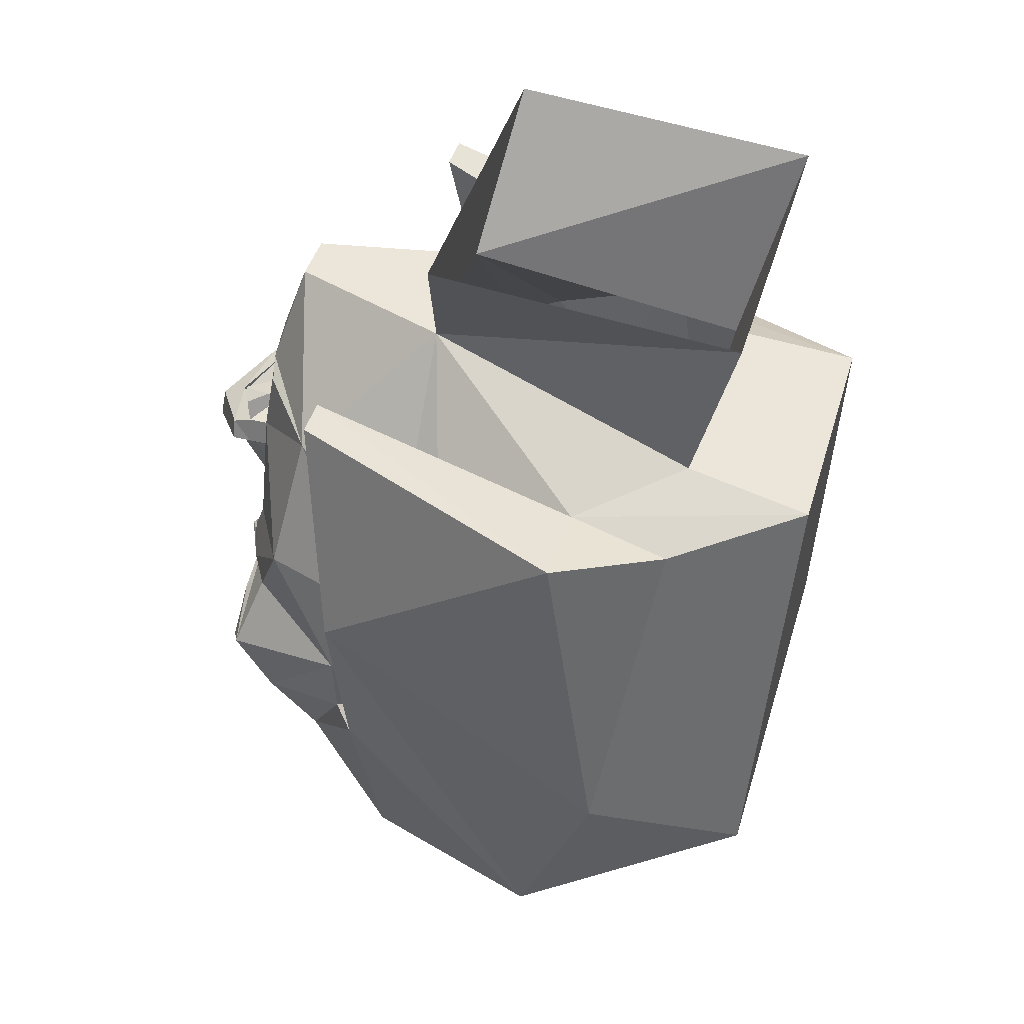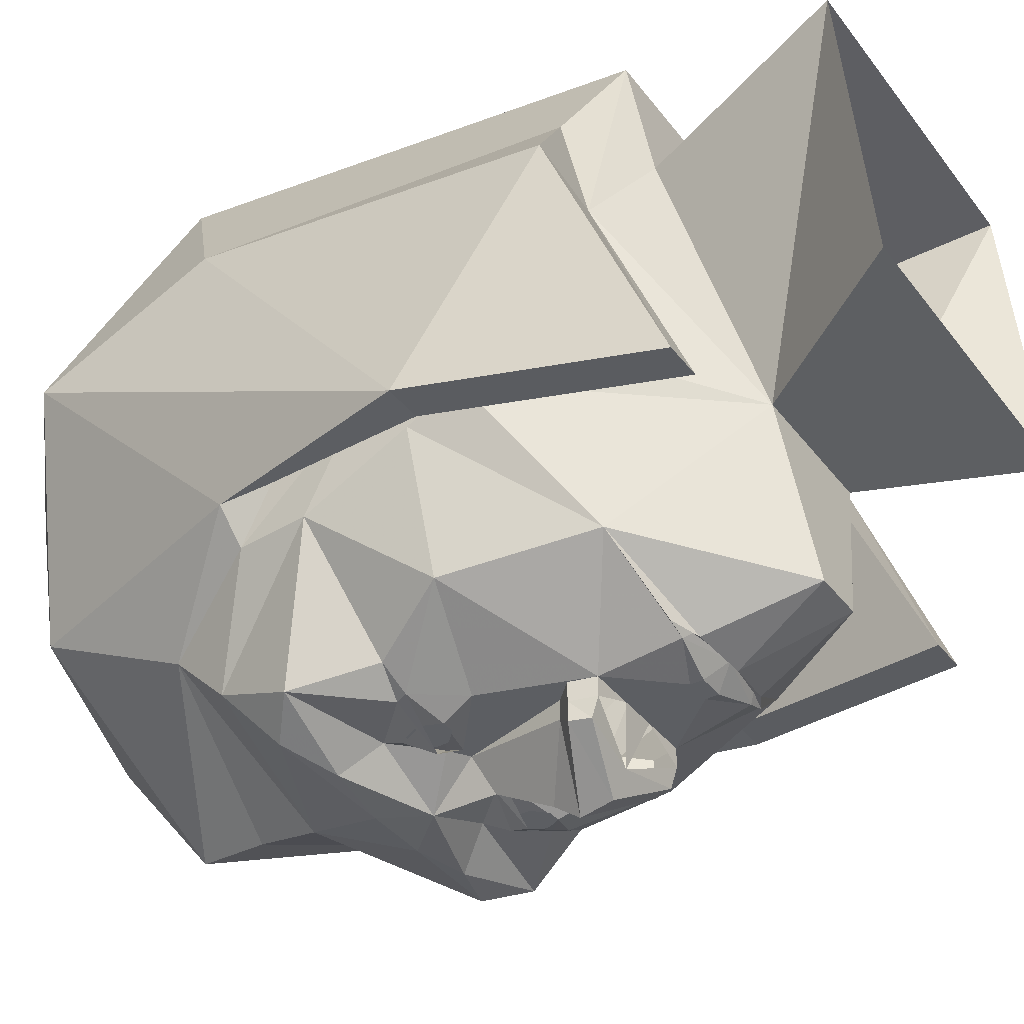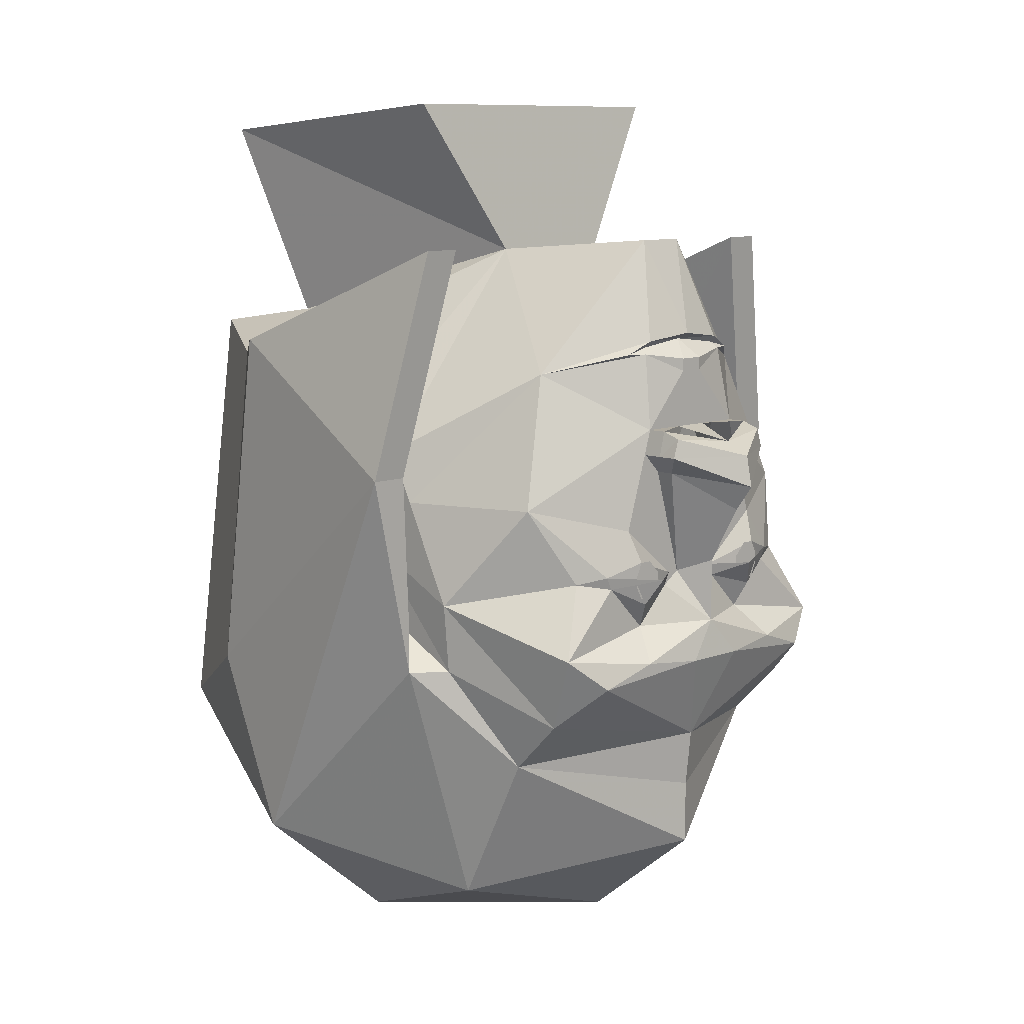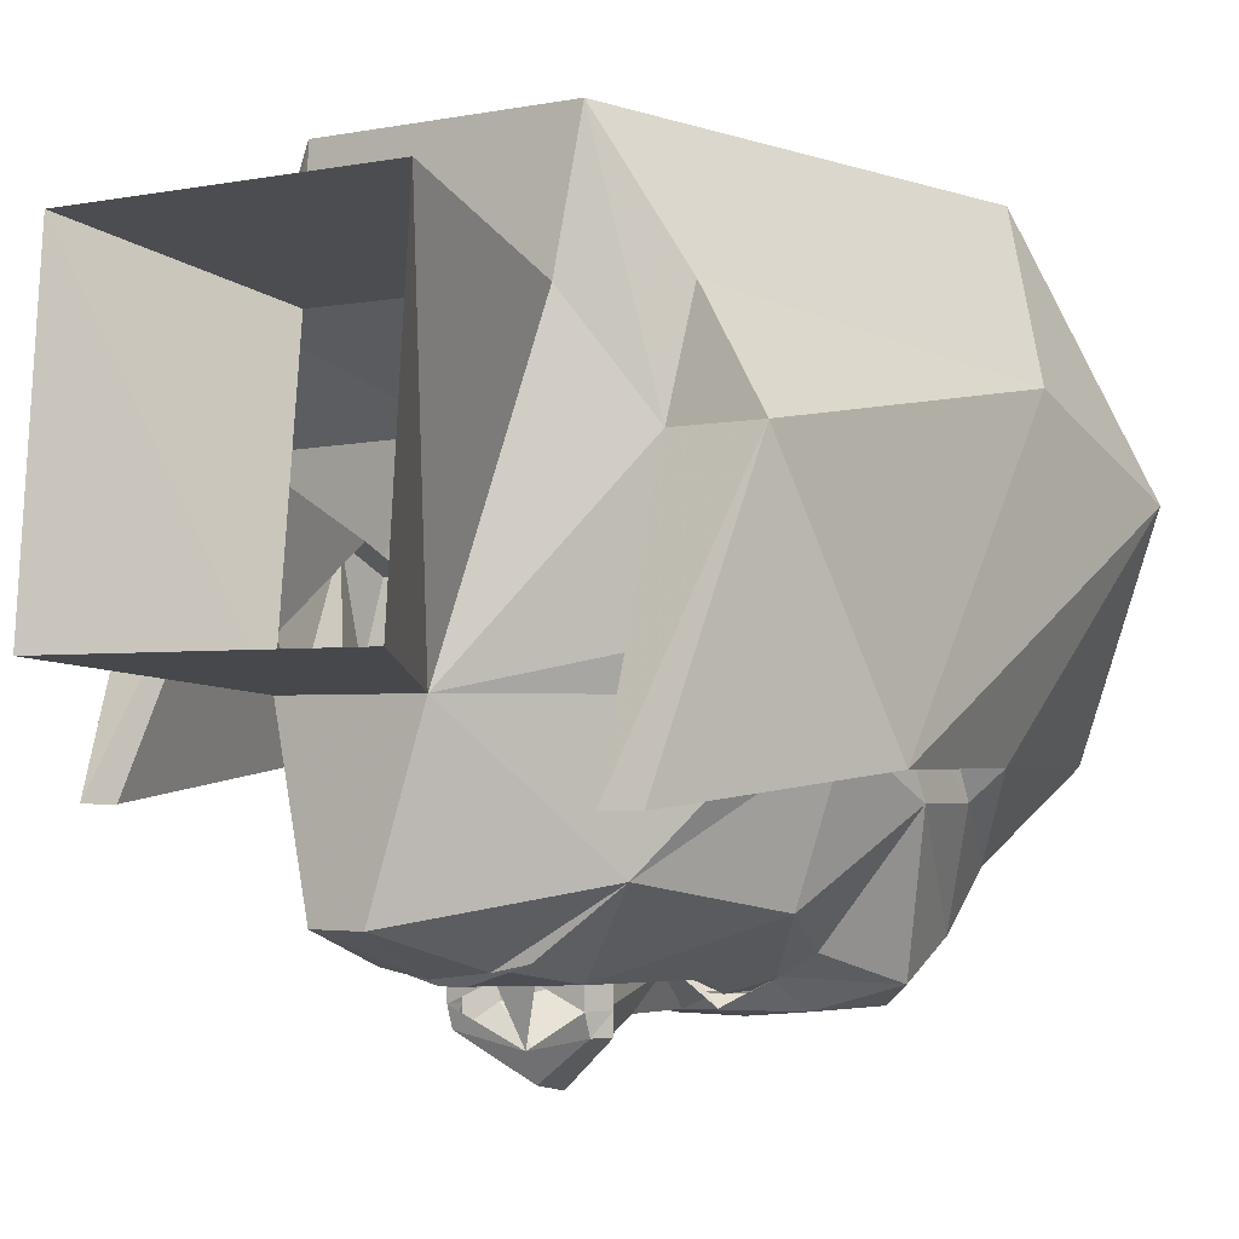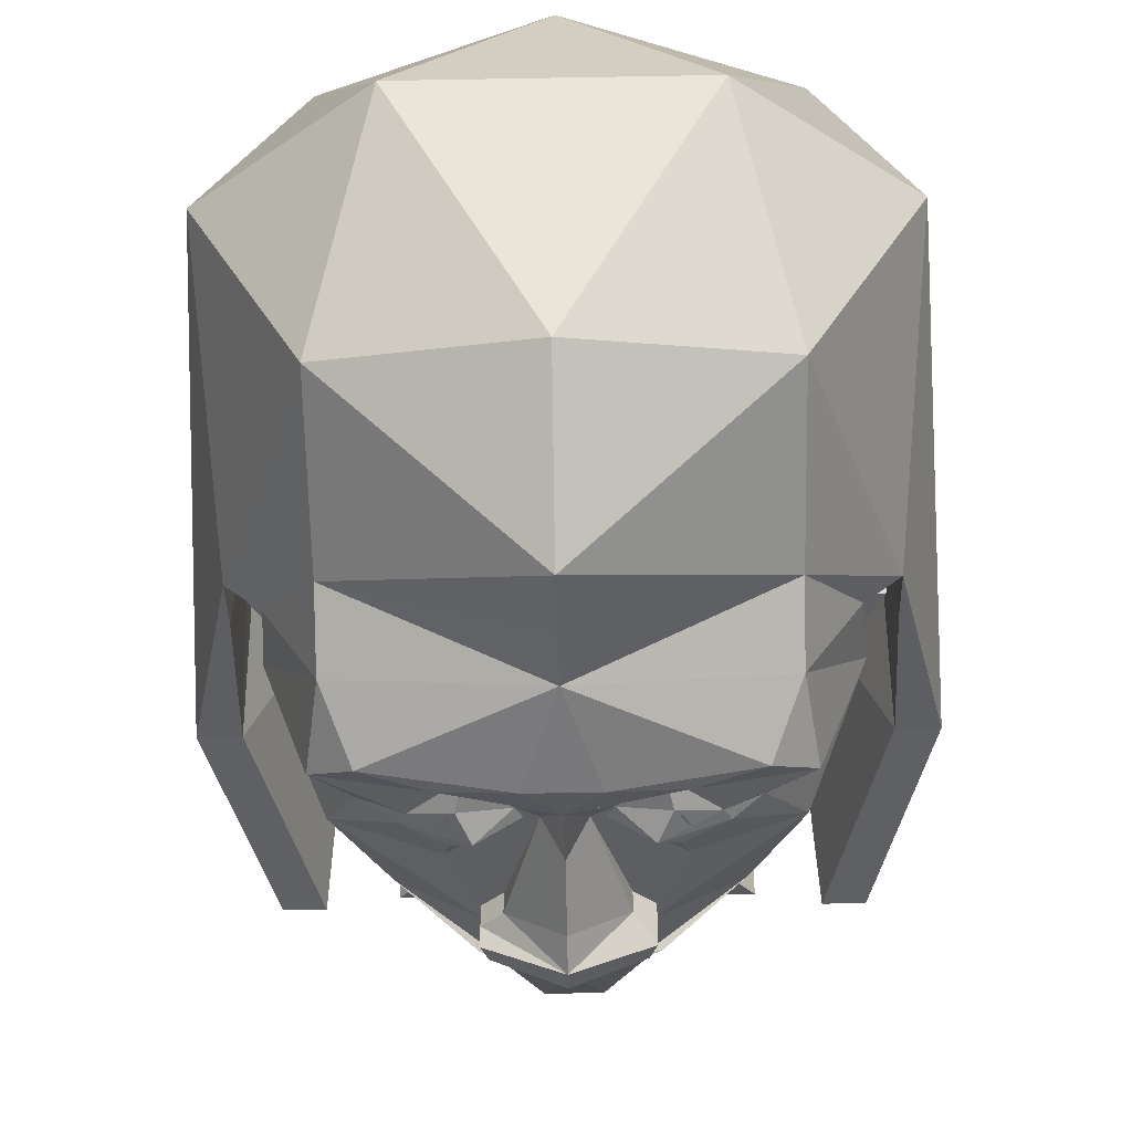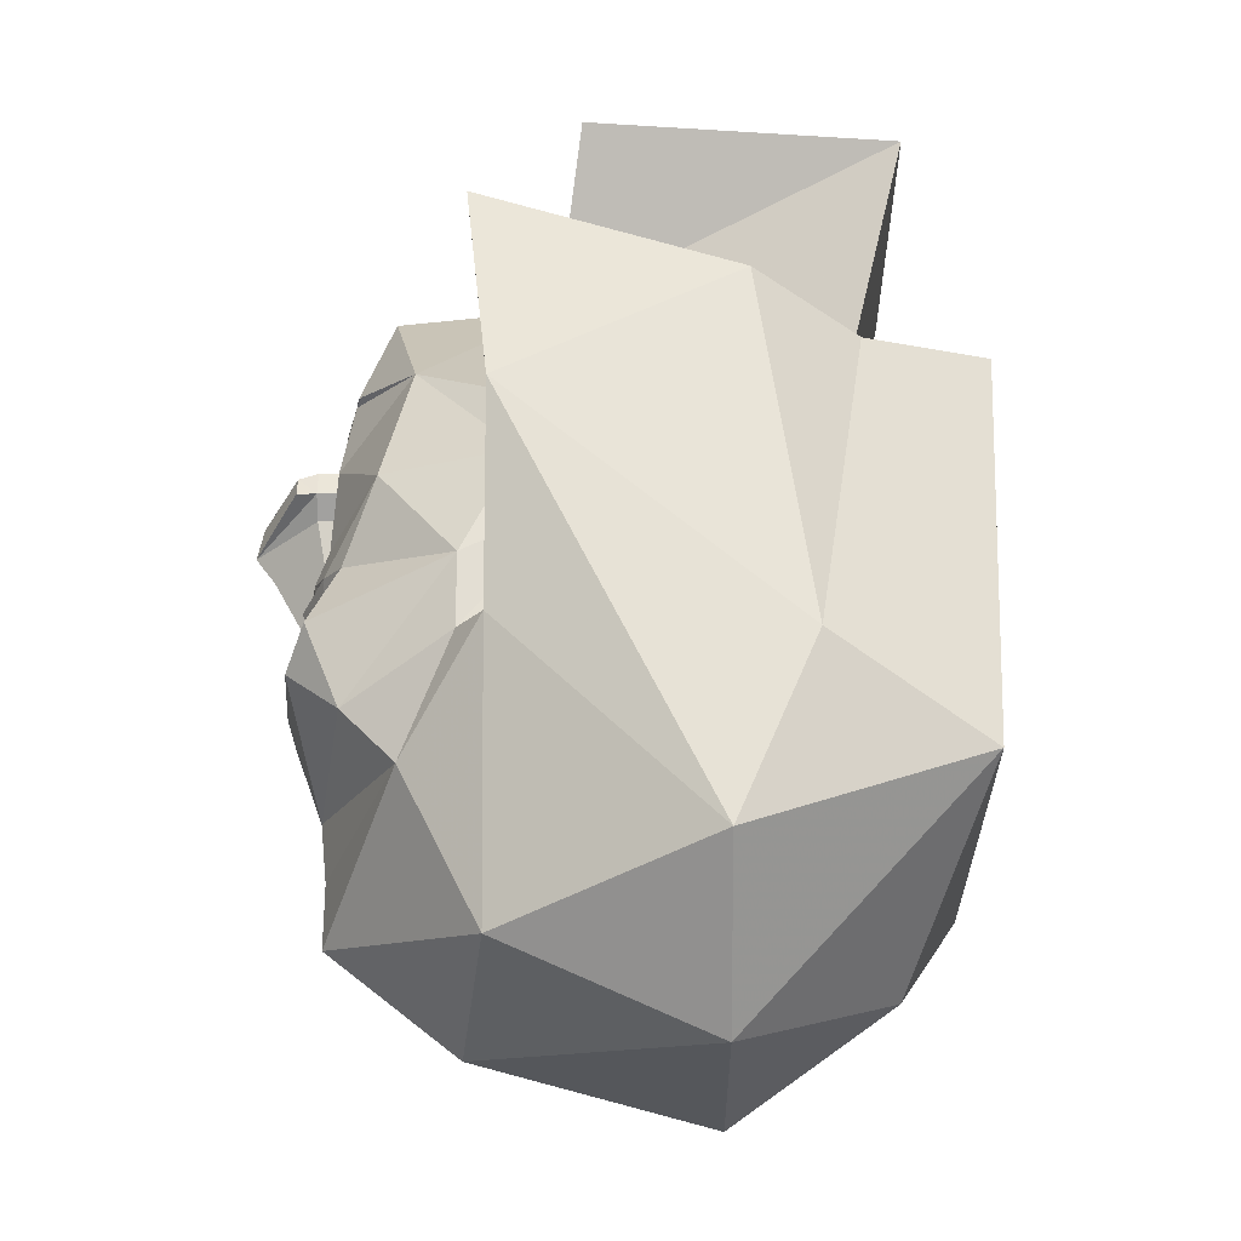
<metadata>
{"format":"obj","ext":"obj","renderer":"f3d","projection":"perspective","resolution":1024,"background":"white","views":[{"elev":43.8,"azim":-73.7,"up":"+Y"},{"elev":-38.0,"azim":122.7,"up":"+Z"},{"elev":9.5,"azim":135.0,"up":"+Y"},{"elev":-2.3,"azim":-142.7,"up":"+Z"},{"elev":-38.0,"azim":1.3,"up":"+Z"},{"elev":-27.3,"azim":-89.4,"up":"+Y"}]}
</metadata>
<code>
o npc/secretary/chat/0
v 0 -50 -45
v 28 -45 -40
v 28 -53 -32
v 0 -59 -44
v -28 -53 -32
v -28 -45 -40
v -24 -38 -48
v -5 -36 -50
v 5 -36 -50
v 24 -38 -48
v 30 -33 -45
v 37 -26 -24
v 36 -37 -24
v 41 -37 -20
v 28 -77 -20
v 0 -69 -44
v -28 -77 -20
v -41 -37 -20
v -36 -37 -24
v -37 -26 -24
v -30 -33 -45
v -15 -35 -49
v -6 -32 -49
v 0 -30 -49
v 6 -32 -49
v 15 -35 -49
v 12 -30 -44
v 19 -23 -44
v 24 -22 -41
v 30 -10 -36
v 37 -10 -16
v 37 -18 -8
v 37 -22 4
v 41 -22 4
v 41 -29 -20
v 42 -5 -20
v 48 -5 -20
v 44 -69 12
v 20 -89 12
v 0 -85 -24
v -20 -89 12
v -44 -69 12
v -48 -5 -20
v -41 -29 -20
v -41 -22 4
v -37 -22 4
v -37 -18 -8
v -37 -10 -16
v -30 -10 -36
v -25 -22 -41
v -19 -23 -44
v -12 -30 -44
v -6 -24 -44
v -3 -22 -44
v 0 -20 -49
v 3 -22 -44
v 6 -24 -44
v -34 31 -24
v -40 31 -24
v -44 15 16
v -30 14 16
v -37 2 -4
v -42 -5 -20
v -44 -41 24
v -32 11 32
v -20 15 52
v -18 18 32
v -11 30 -12
v -37 -14 8
v -41 -14 8
v -41 -18 -8
v -37 -10 -8
v -37 -2 -12
v -23 11 -32
v -10 2 -44
v -15 -14 -44
v -20 -21 -44
v -14 -19 -46
v -13 -26 -46
v -5 -22 -44
v -8 -5 -44
v -8 -5 -47
v 0 -11 -54
v 8 -5 -47
v 8 -5 -44
v 15 -14 -44
v 5 -22 -44
v 11 -22 -48
v 13 -26 -46
v 20 -21 -44
v 10 2 -44
v 23 11 -32
v 37 -2 -12
v 37 -10 -8
v 41 -18 -8
v 37 -14 8
v 41 -14 8
v 37 2 -4
v 30 14 16
v 11 30 -12
v 18 18 32
v 20 15 52
v 32 11 32
v 44 15 16
v 40 31 -24
v 34 31 -24
v 4 32 -37
v -4 32 -37
v -26 54 -8
v 26 54 -8
v 26 50 40
v -26 50 40
v 32 -53 48
v 44 -41 24
v -8 16 -42
v -12 14 -41
v -9 14 -42
v -2 11 -44
v -3 2 -44
v -10 2 -47
v -11 -2 -47
v -11 -2 -44
v 0 -7 -57
v 11 -2 -50
v 11 -2 -47
v 11 -2 -44
v 10 2 -47
v 3 2 -44
v 2 11 -44
v 9 14 -42
v 12 14 -41
v 8 16 -42
v 0 17 -43
v 0 16 -41
v -8 15 -41
v -2 13 -44
v 0 0 -52
v -32 -53 48
v 0 -77 36
v 10 -23 -46
v 10 -21 -46
v 12 -19 -46
v 14 -19 -46
v 15 -21 -46
v 15 -23 -46
v 14 -25 -46
v 12 -25 -46
v 11 -23 -46
v 11 -21 -46
v 12 -20 -46
v 14 -20 -46
v 14 -24 -46
v 12 -24 -46
v -12 -24 -46
v -14 -24 -46
v -15 -23 -46
v -15 -21 -46
v -14 -20 -46
v -12 -20 -46
v -11 -21 -46
v -11 -23 -46
v -12 -25 -46
v -14 -25 -46
v -12 -19 -46
v -10 -21 -46
v -10 -23 -46
v -11 -22 -48
v -10 1 -50
v -11 -2 -50
v 0 -2 -56
v 10 1 -50
v 8 15 -41
v 2 13 -44
f 1 2 3
f 1 3 4
f 1 4 5
f 1 5 6
f 1 6 7
f 1 7 8
f 1 8 9
f 1 9 10
f 1 10 2
f 2 10 11
f 2 11 12
f 2 12 13
f 2 13 3
f 3 13 14
f 3 14 15
f 3 15 16
f 3 16 4
f 4 16 5
f 5 16 17
f 5 17 18
f 5 18 19
f 5 19 6
f 6 19 20
f 6 20 21
f 6 21 7
f 7 21 22
f 7 22 8
f 8 22 23
f 8 23 24
f 8 24 9
f 9 24 25
f 9 25 26
f 9 26 10
f 10 26 11
f 11 26 27
f 11 27 28
f 11 28 29
f 11 29 12
f 12 29 30
f 12 30 31
f 12 31 32
f 12 32 13
f 13 32 33
f 13 33 14
f 14 33 34
f 14 34 35
f 14 35 36
f 14 36 37
f 14 37 38
f 14 38 15
f 15 38 39
f 15 39 40
f 15 40 16
f 16 40 17
f 17 40 41
f 17 41 42
f 17 42 18
f 18 42 43
f 18 43 44
f 18 44 45
f 18 45 46
f 18 46 19
f 19 46 47
f 19 47 20
f 20 47 48
f 20 48 49
f 20 49 50
f 20 50 21
f 21 50 51
f 21 51 52
f 21 52 22
f 22 52 23
f 23 52 24
f 24 52 53
f 24 53 54
f 24 54 55
f 24 55 56
f 24 56 57
f 24 57 27
f 24 27 25
f 25 27 26
f 58 59 60
f 58 60 61
f 58 61 62
f 58 62 63
f 58 63 59
f 59 63 43
f 59 43 60
f 60 43 64
f 60 64 65
f 60 65 61
f 61 65 66
f 61 66 67
f 61 67 68
f 61 68 62
f 61 62 69
f 69 62 70
f 69 70 45
f 69 45 46
f 46 45 71
f 46 71 47
f 47 71 72
f 47 72 72
f 47 72 48
f 48 72 73
f 48 73 74
f 48 74 49
f 49 74 75
f 49 75 76
f 49 76 77
f 49 77 50
f 50 77 51
f 51 77 78
f 51 78 79
f 51 79 52
f 52 79 53
f 53 79 80
f 53 80 54
f 54 80 76
f 54 76 81
f 54 81 82
f 54 82 83
f 54 83 55
f 55 83 56
f 56 83 84
f 56 84 85
f 56 85 86
f 56 86 87
f 56 87 57
f 57 87 88
f 57 88 89
f 57 89 27
f 27 89 28
f 28 89 88
f 28 88 90
f 28 90 29
f 29 90 30
f 30 90 86
f 30 86 91
f 30 91 92
f 30 92 31
f 31 92 93
f 31 93 94
f 31 94 32
f 32 94 94
f 32 94 95
f 32 95 33
f 33 95 34
f 33 34 96
f 96 34 97
f 96 97 98
f 96 98 99
f 99 98 100
f 99 100 101
f 99 101 102
f 99 102 103
f 99 103 104
f 99 104 105
f 99 105 106
f 99 106 98
f 98 106 36
f 98 36 97
f 98 97 93
f 98 93 100
f 100 93 92
f 100 92 107
f 100 107 108
f 100 108 68
f 100 68 109
f 100 109 110
f 100 110 111
f 100 111 101
f 101 111 112
f 101 112 67
f 101 67 66
f 101 66 102
f 102 66 113
f 102 113 103
f 103 113 114
f 103 114 104
f 104 114 37
f 104 37 105
f 105 37 106
f 106 37 36
f 44 43 63
f 44 63 45
f 45 63 70
f 45 70 71
f 71 70 72
f 72 70 73
f 72 73 72
f 63 62 70
f 70 62 73
f 73 62 68
f 73 68 74
f 74 68 108
f 74 108 115
f 74 115 116
f 74 116 117
f 74 117 75
f 75 117 118
f 75 118 119
f 75 119 120
f 75 120 121
f 75 121 122
f 75 122 76
f 76 122 81
f 81 122 82
f 82 122 121
f 82 121 123
f 82 123 83
f 83 123 84
f 84 123 124
f 84 124 125
f 84 125 85
f 85 125 126
f 85 126 86
f 86 126 91
f 91 126 127
f 91 127 128
f 91 128 129
f 91 129 130
f 91 130 92
f 92 130 131
f 92 131 132
f 92 132 107
f 107 132 133
f 107 133 108
f 108 133 115
f 115 133 134
f 115 134 135
f 115 135 116
f 116 135 117
f 117 135 134
f 117 134 136
f 117 136 118
f 118 136 129
f 118 129 128
f 118 128 119
f 119 128 137
f 119 137 137
f 137 137 137
f 137 137 137
f 36 34 97
f 97 34 95
f 97 95 94
f 97 94 93
f 93 94 94
f 34 36 35
f 138 113 66
f 138 66 65
f 138 65 64
f 138 64 42
f 138 42 41
f 138 41 139
f 138 139 113
f 113 139 39
f 113 39 38
f 113 38 114
f 114 38 37
f 41 39 139
f 39 41 40
f 64 43 42
f 68 112 109
f 112 68 67
f 140 141 142
f 140 142 143
f 140 143 144
f 140 144 145
f 140 145 146
f 140 146 147
f 148 149 150
f 148 150 151
f 148 151 144
f 148 144 145
f 148 145 152
f 148 152 153
f 89 143 90
f 89 90 28
f 57 87 143
f 57 143 89
f 154 155 156
f 154 156 157
f 154 157 158
f 154 158 159
f 154 159 160
f 154 160 161
f 162 163 156
f 162 156 157
f 162 157 78
f 162 78 164
f 162 164 165
f 162 165 166
f 79 78 80
f 80 78 76
f 76 78 77
f 79 51 167
f 79 167 53
f 53 167 80
f 51 77 167
f 120 137 168
f 120 168 121
f 121 168 169
f 121 169 123
f 123 169 170
f 123 170 124
f 124 170 171
f 124 171 125
f 125 171 127
f 125 127 126
f 137 127 171
f 137 171 170
f 137 170 168
f 168 170 169
f 143 86 90
f 86 143 87
f 123 123 83
f 134 172 130
f 134 130 173
f 134 173 136
f 136 173 129
f 129 173 130
f 131 130 172
f 131 172 132
f 132 172 134
f 132 134 133

</code>
